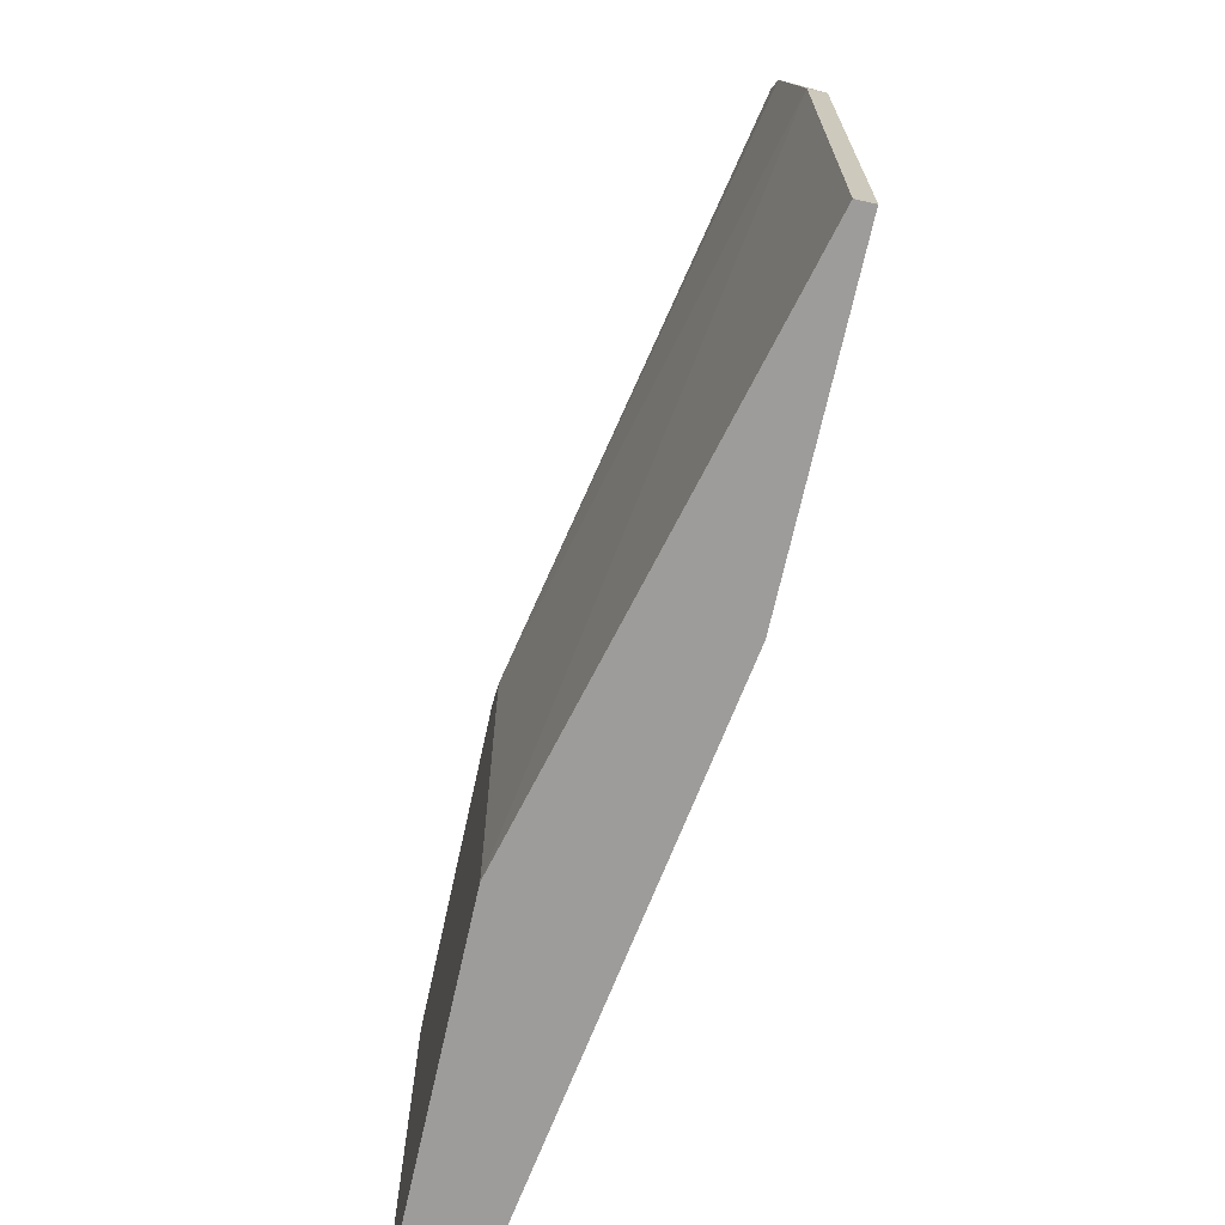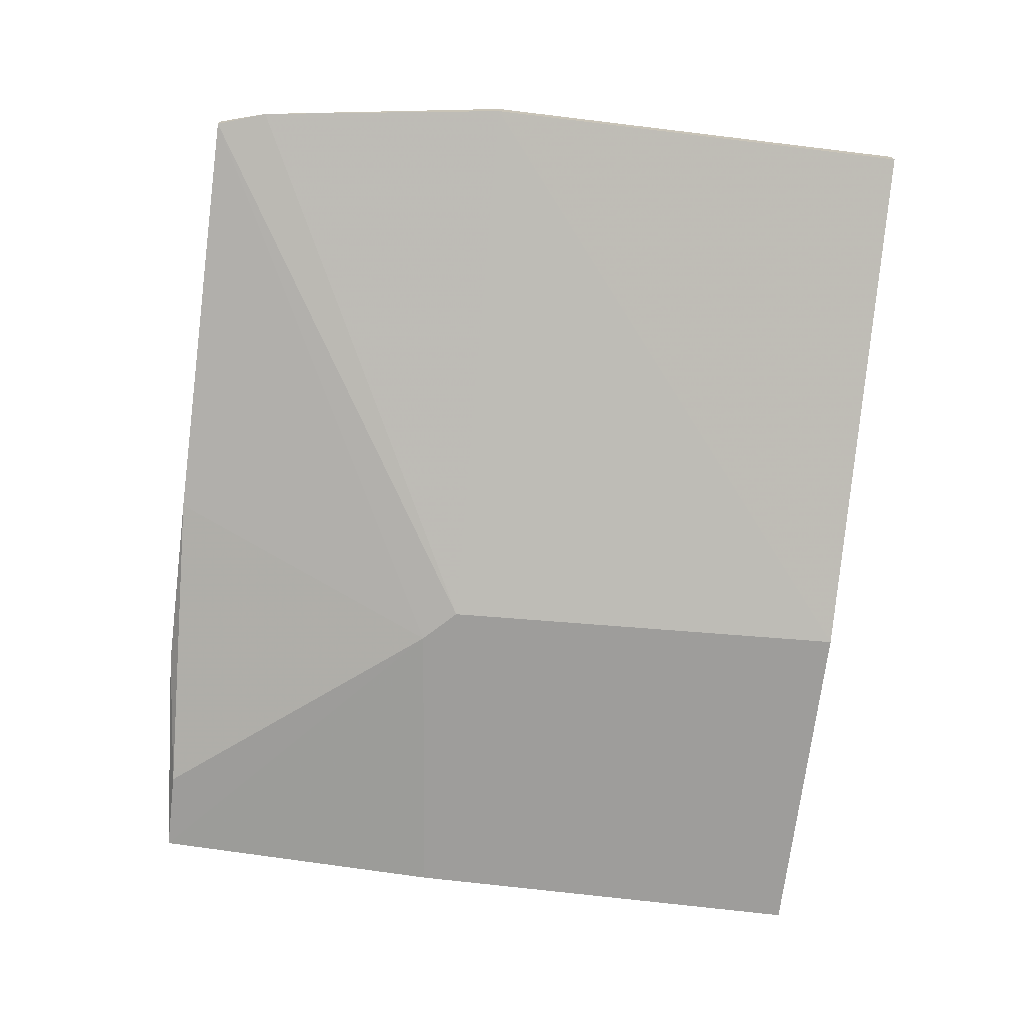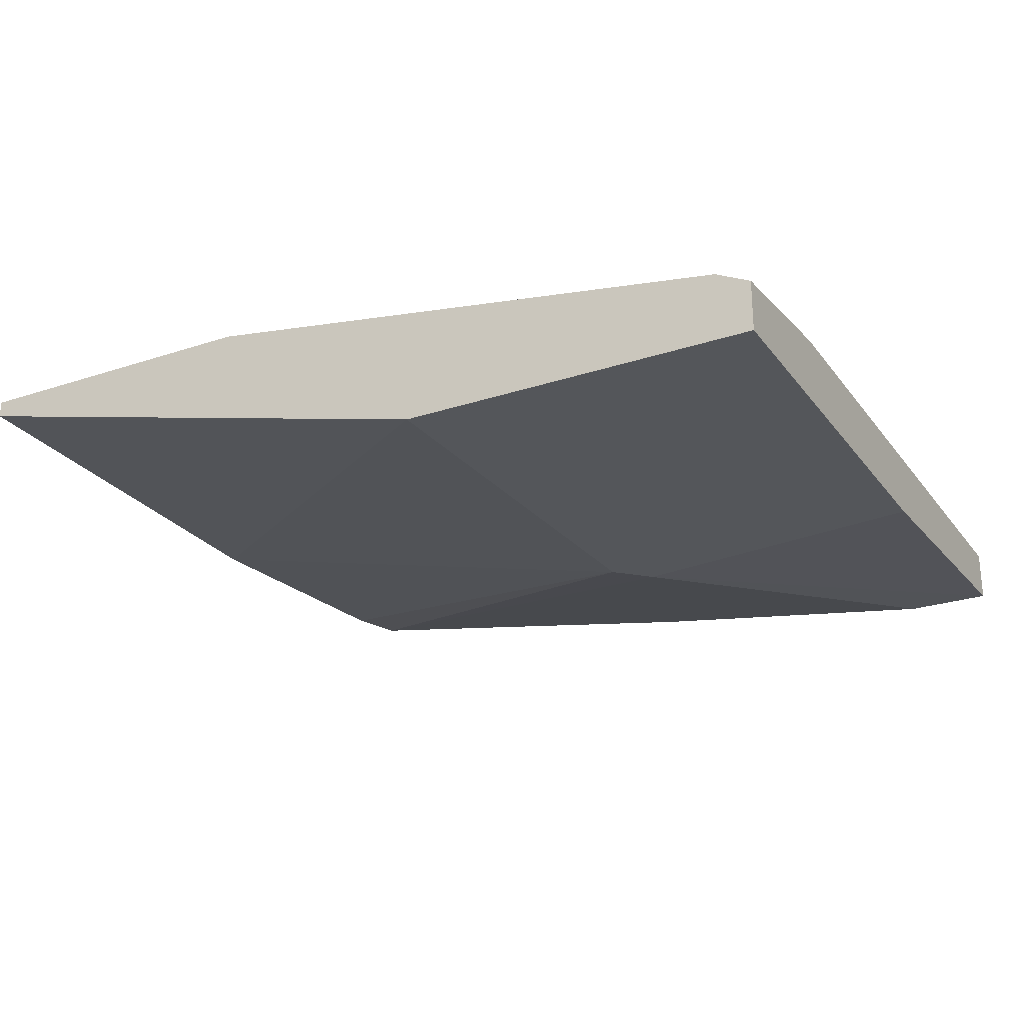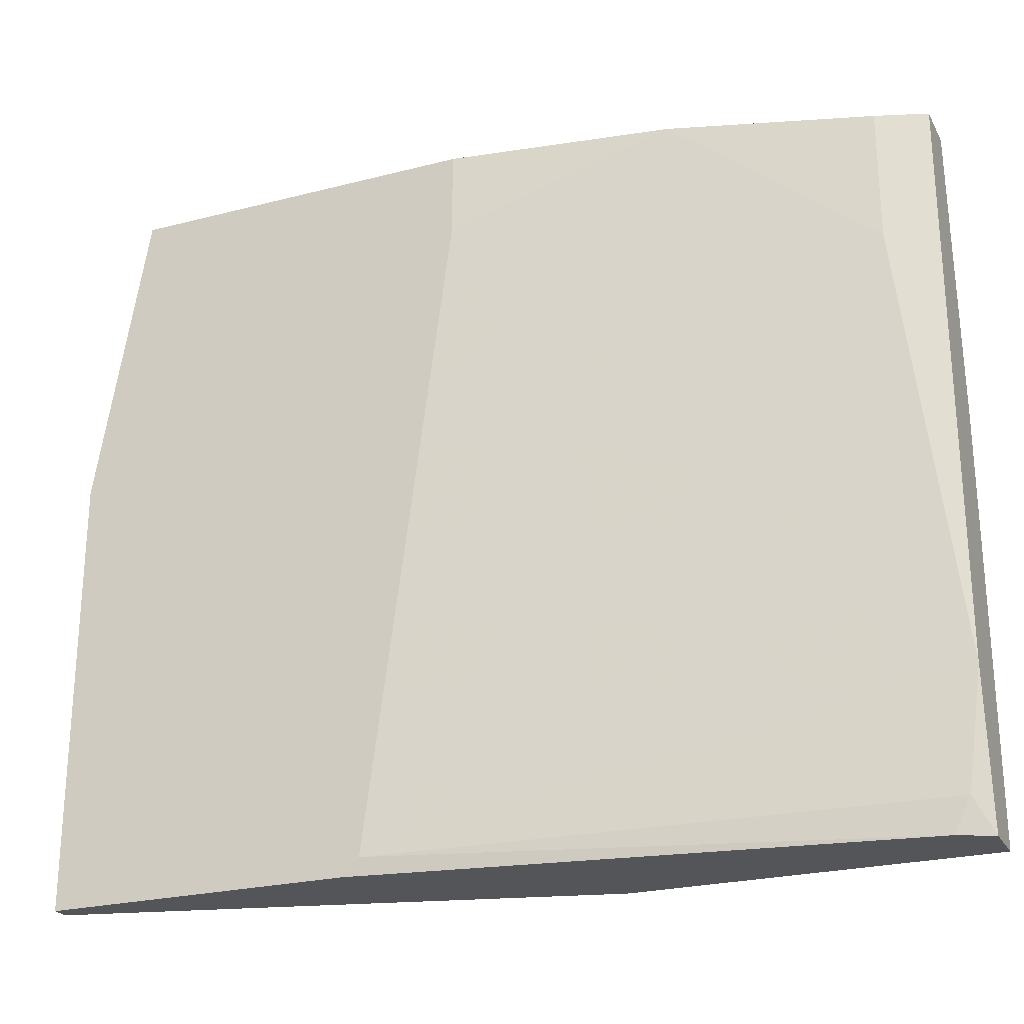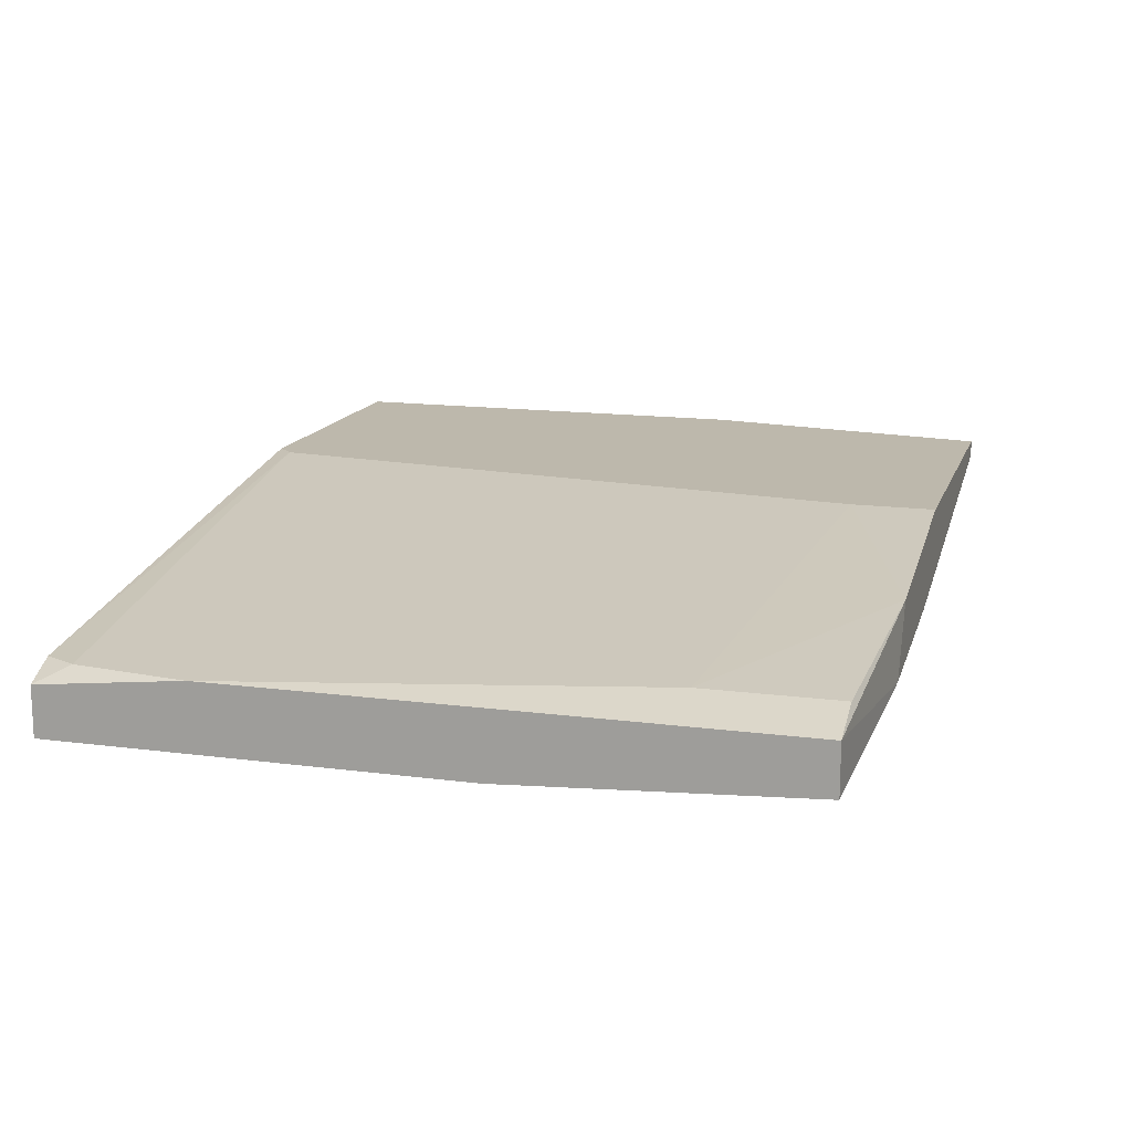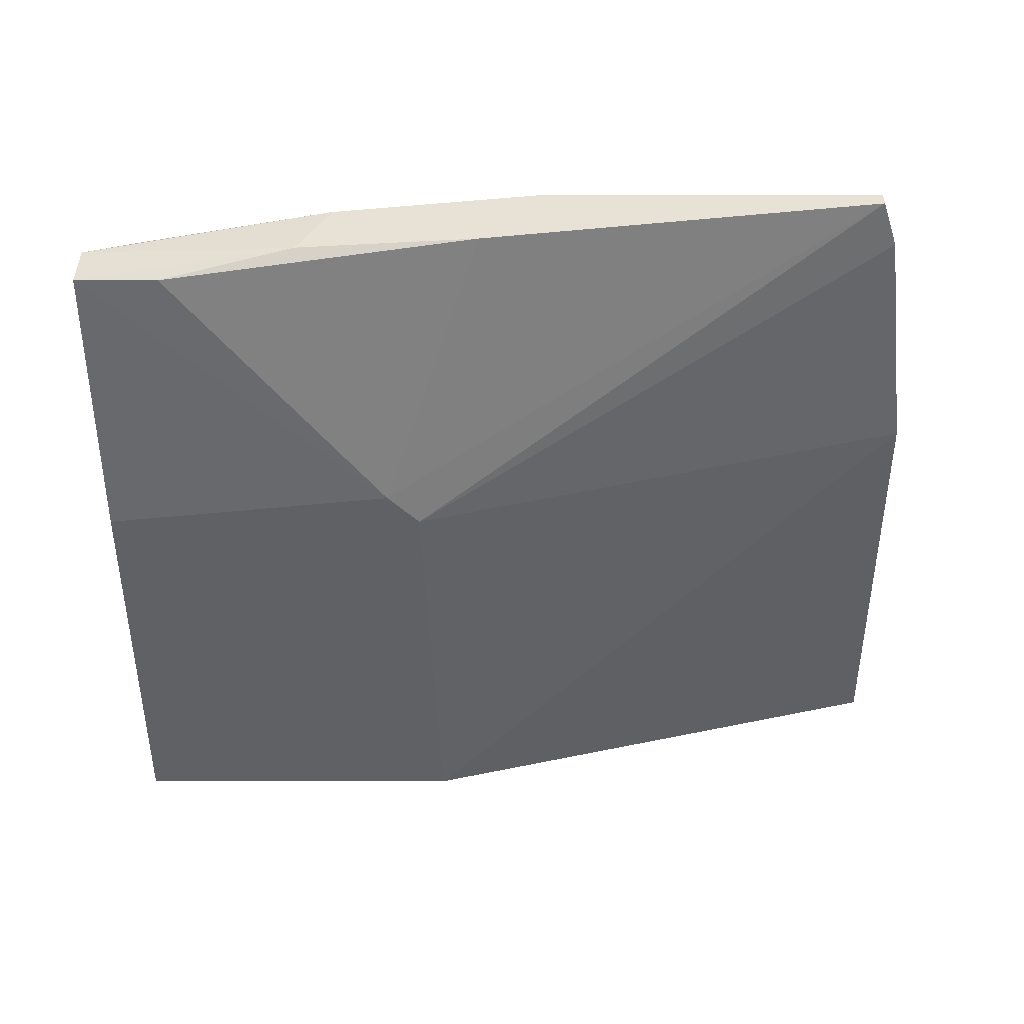
<metadata>
{"format":"obj","ext":"obj","renderer":"f3d","projection":"perspective","resolution":1024,"background":"white","views":[{"elev":-70.1,"azim":77.4,"up":"+Z"},{"elev":-70.4,"azim":83.1,"up":"+Y"},{"elev":-25.3,"azim":-151.9,"up":"+Y"},{"elev":-24.7,"azim":-157.2,"up":"+Z"},{"elev":14.7,"azim":-74.1,"up":"+Y"},{"elev":-49.6,"azim":-0.0,"up":"+Y"}]}
</metadata>
<code>
v -0.001779 0.01244 0.000357
v -0.0283 0.008422 0.001967
v -0.009812 0.008422 0.03573
v -0.01223 0.005205 0.000357
v -0.02669 0.009224 0.03492
v -0.02669 0.009224 0.02849
v -0.02911 0.005205 0.000357
v -0.02911 0.005205 0.02045
v -0.02911 0.00601 0.03492
v -0.02911 0.007618 0.000357
v -0.02911 0.008422 0.03492
v -0.02911 0.008422 0.007594
v -0.006604 0.01244 0.03171
v -0.006604 0.01244 0.03573
v -0.02509 0.00601 0.03492
v -0.0275 0.008422 0.000357
v 0.01109 0.01164 0.03332
v 0.01269 0.01164 0.000357
v 0.01269 0.01164 0.02125
v 0.01269 0.01244 0.000357
v 0.01269 0.01244 0.02125
v 0.01028 0.01164 0.03573
v 0.01028 0.01244 0.03573
v -0.002581 0.01244 0.001164
v -0.01464 0.005205 0.02206
v -0.01705 0.01083 0.03573
v -0.01866 0.007618 0.03573
v -0.01303 0.005205 0.02045
f 11 26 5
f 7 1 4
f 8 7 4
f 4 1 18
f 8 4 28
f 23 1 14
f 23 14 22
f 7 8 11
f 4 18 19
f 28 4 19
f 1 23 20
f 18 1 20
f 19 18 20
f 1 7 10
f 7 11 10
f 14 1 24
f 11 8 9
f 22 14 3
f 3 14 26
f 14 24 13
f 26 14 13
f 6 26 13
f 11 6 12
f 2 10 12
f 10 11 12
f 24 2 12
f 13 24 12
f 6 13 12
f 8 28 25
f 28 22 25
f 9 8 25
f 15 9 25
f 3 15 25
f 22 3 25
f 23 22 17
f 22 28 17
f 28 19 17
f 17 19 21
f 20 23 21
f 19 20 21
f 23 17 21
f 9 15 27
f 11 9 27
f 15 3 27
f 3 26 27
f 26 11 27
f 1 10 16
f 10 2 16
f 24 1 16
f 2 24 16
f 6 11 5
f 26 6 5

</code>
